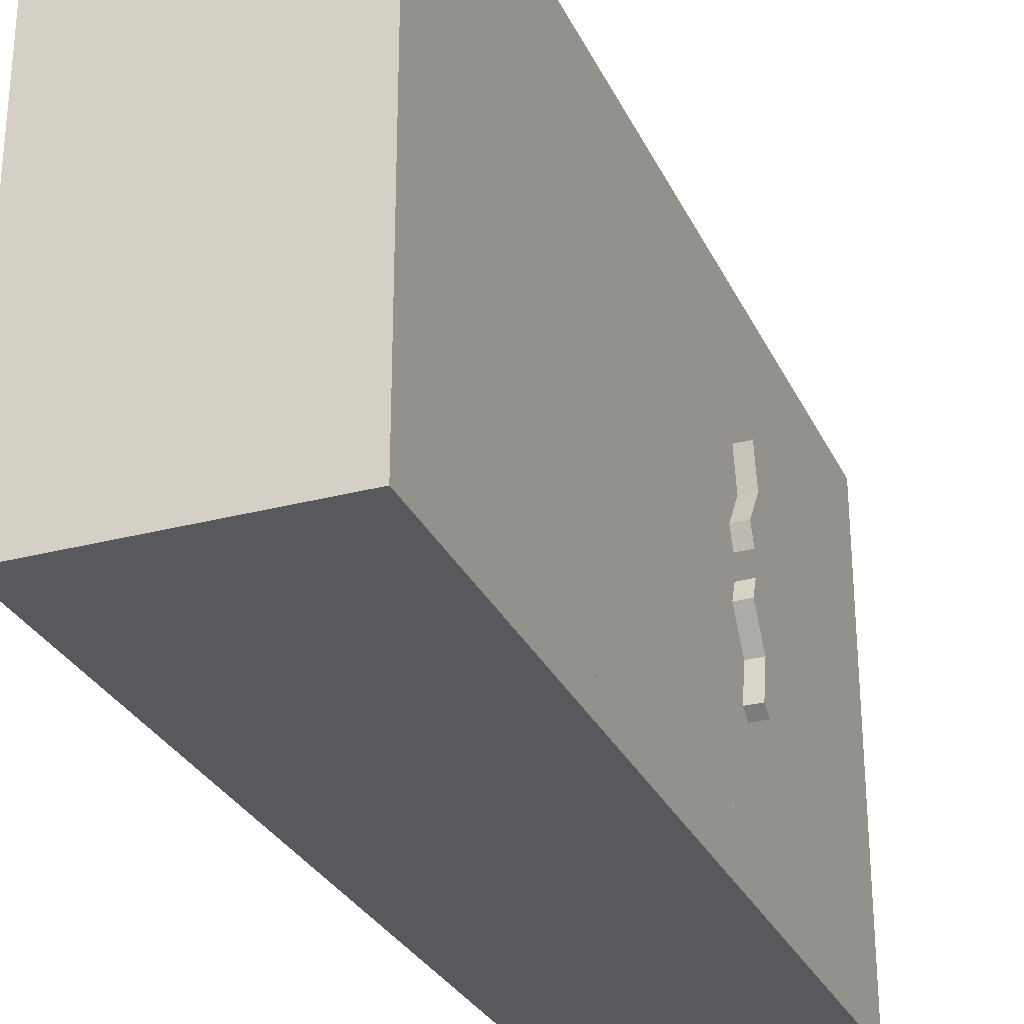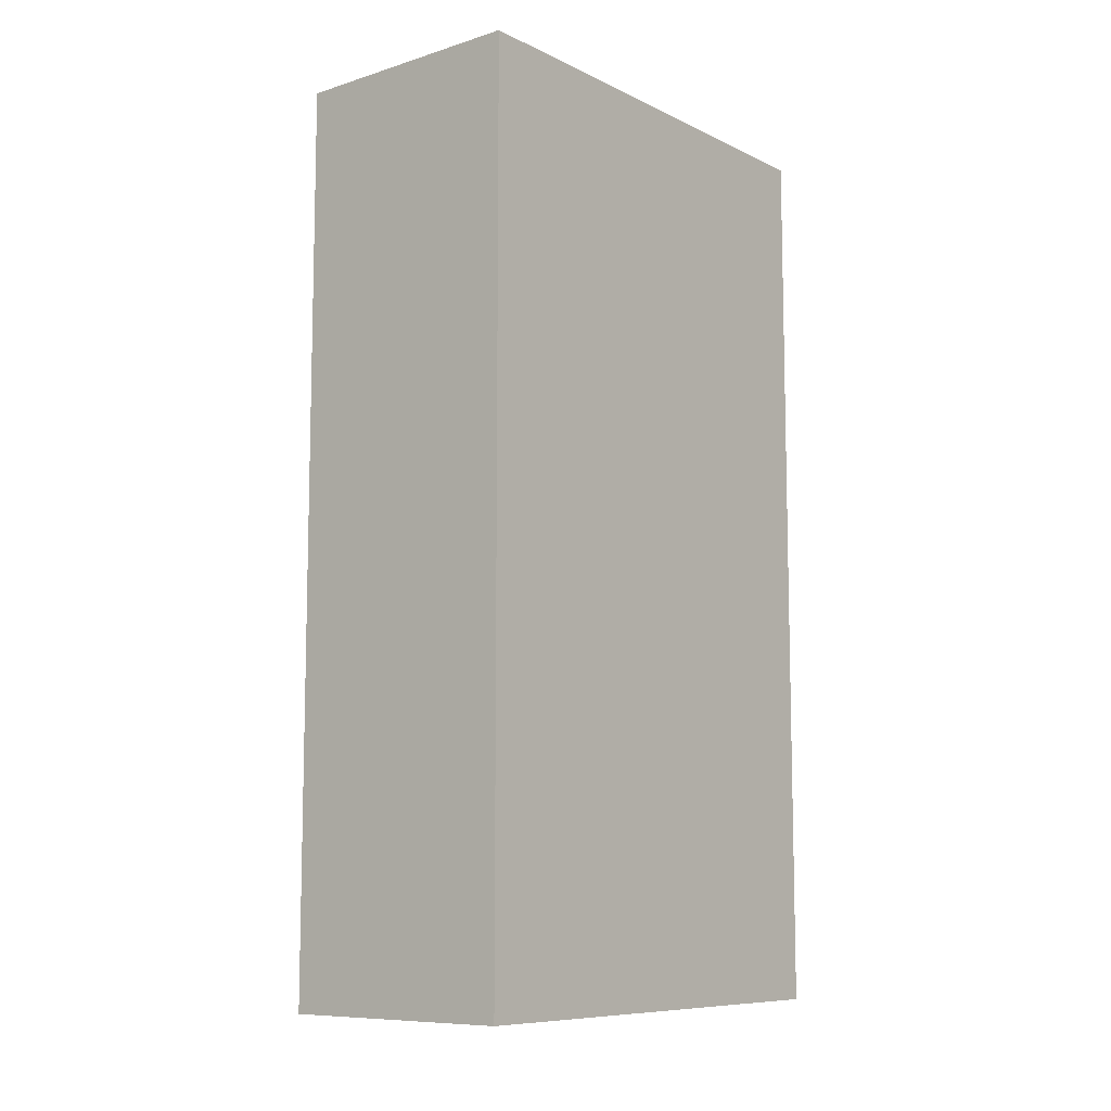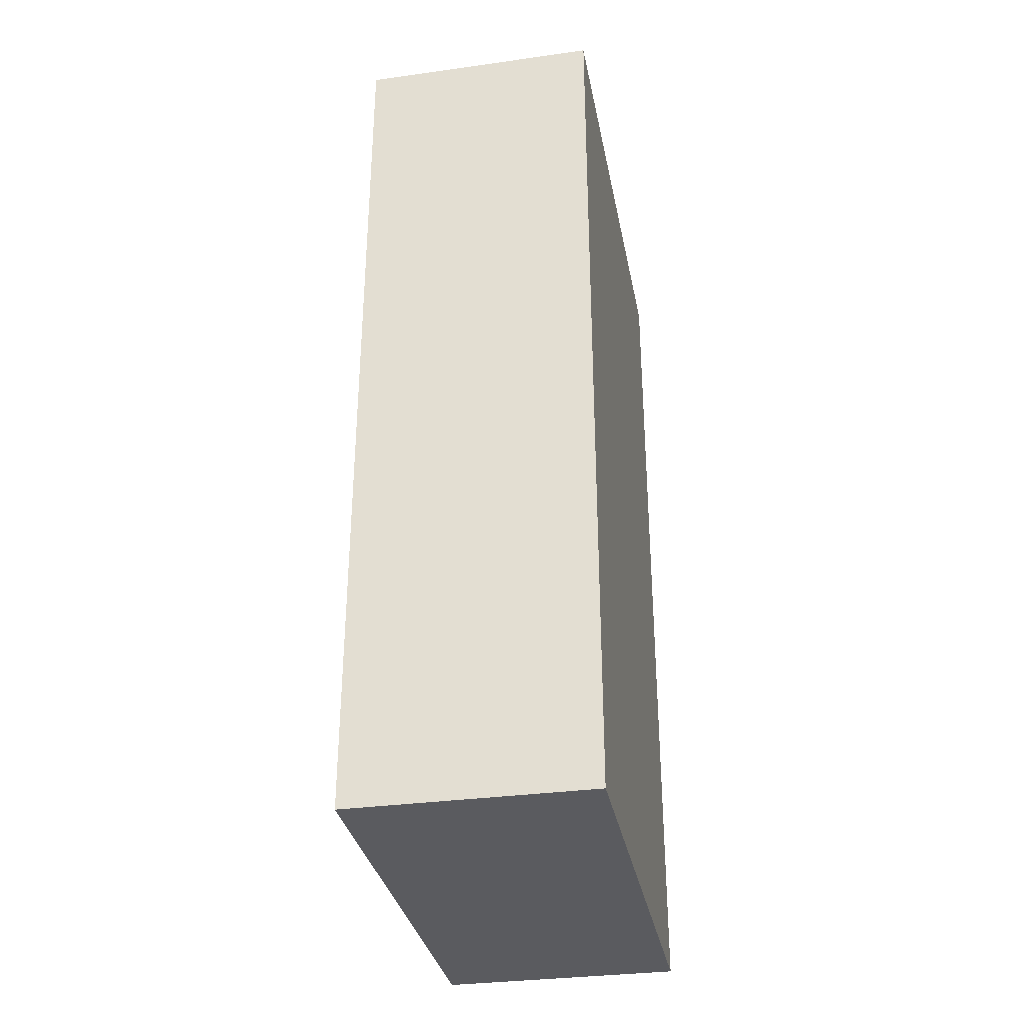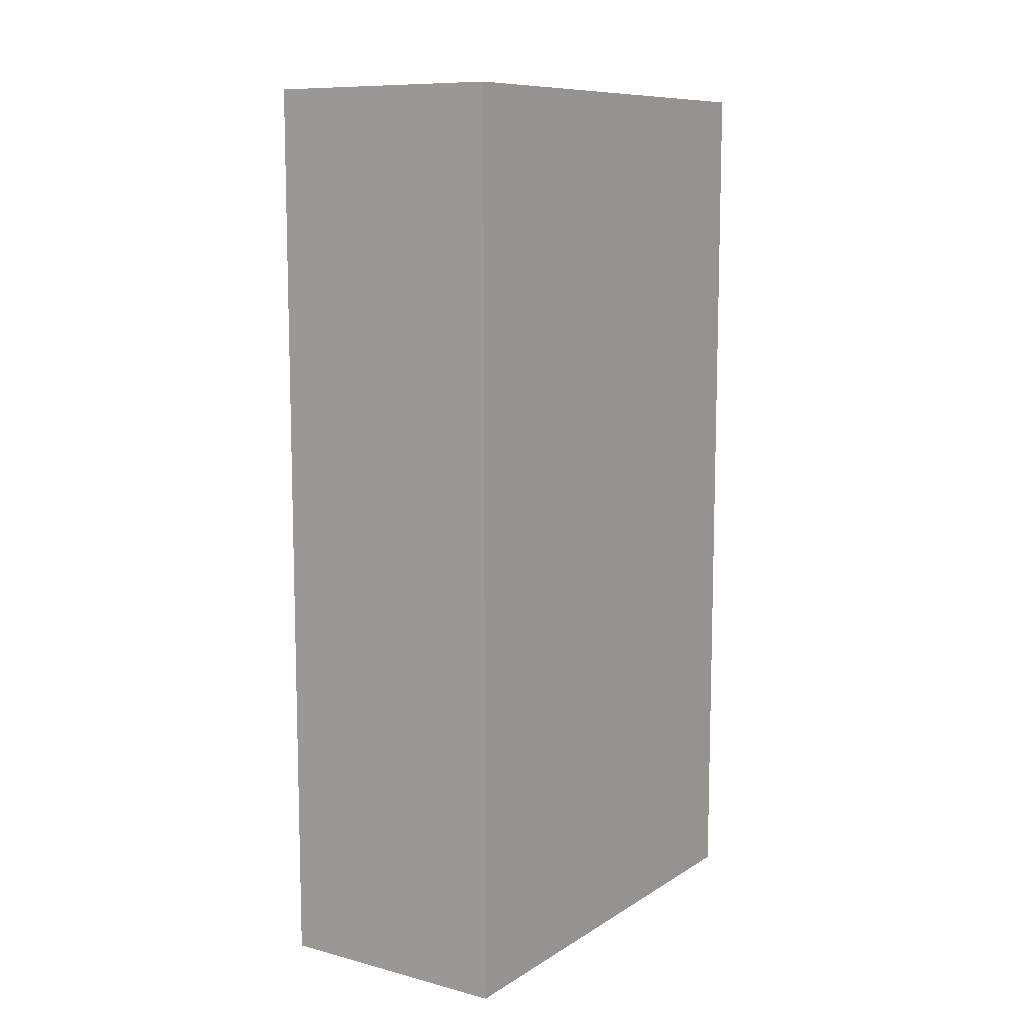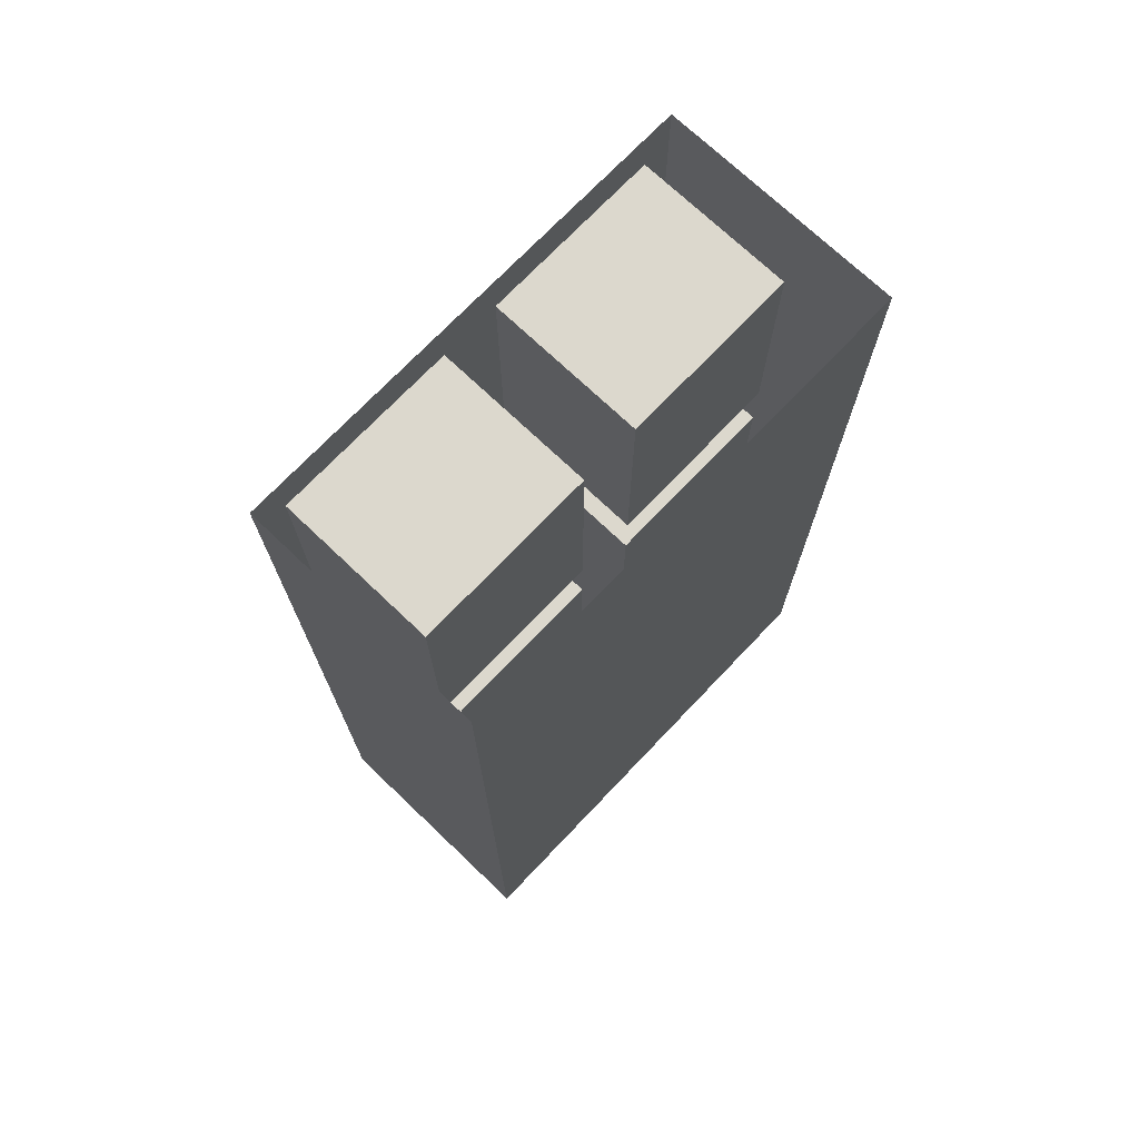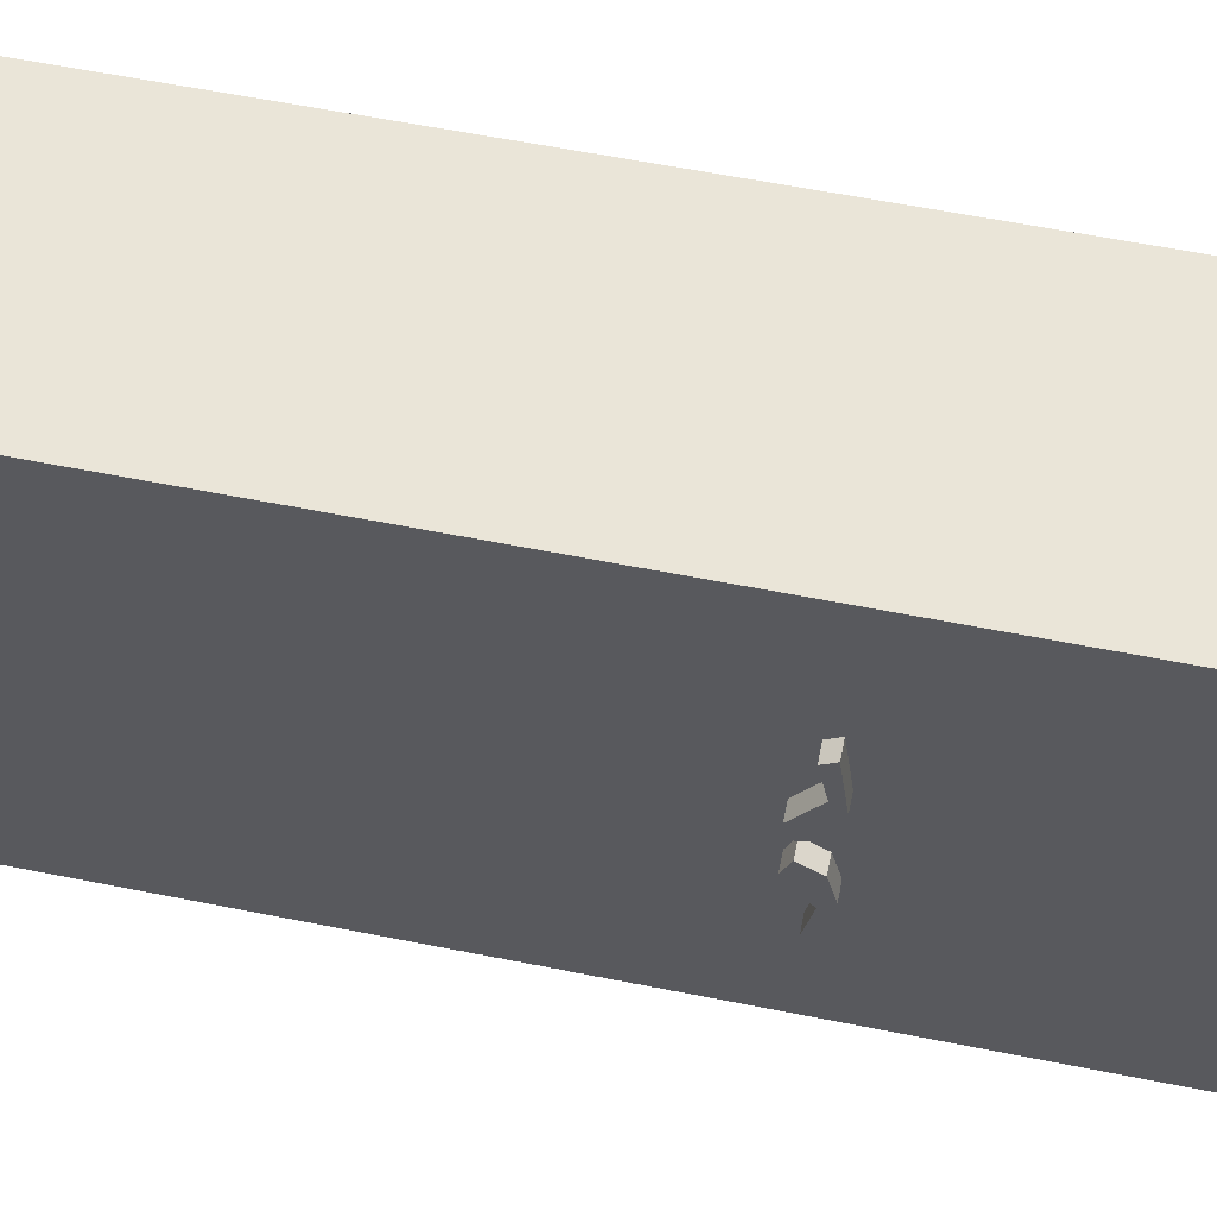
<metadata>
{"format":"obj","ext":"obj","renderer":"f3d","projection":"perspective","resolution":1024,"background":"white","views":[{"elev":-29.0,"azim":21.5,"up":"+Z"},{"elev":-9.1,"azim":-140.9,"up":"+Y"},{"elev":-32.9,"azim":-169.2,"up":"+Y"},{"elev":9.9,"azim":-146.4,"up":"+Y"},{"elev":72.5,"azim":-136.4,"up":"+Y"},{"elev":59.6,"azim":101.6,"up":"+Z"}]}
</metadata>
<code>
o object/cabinet/1
v 4 -82 17
v 4 -84 27
v 0 -84 27
v 0 -82 17
v 4 -88 8
v 4 -81 6
v 4 -79 14
v 4 -81 29
v 0 -81 29
v 0 -79 14
v 4 -86 3
v 0 -88 8
v 0 -86 3
v 0 -81 6
v 0 -82 -17
v 0 -84 -27
v 4 -84 -27
v 4 -82 -17
v 0 -88 -8
v 4 -88 -8
v 0 -86 -3
v 4 -86 -3
v 0 -81 -6
v 4 -81 -6
v 0 -79 -14
v 4 -79 -14
v 0 -81 -29
v 4 -81 -29
v 0 -240 -1
v 0 0 -1
v 0 0 1
v 0 -240 1
v -8 -240 1
v -8 -240 -1
v 0 -192 -56
v 0 -192 -52
v 0 -224 -32
v 0 -232 -32
v 0 -240 -64
v 0 -92 -56
v 0 -96 -52
v 0 -96 -12
v 0 -192 -12
v 0 -192 -8
v 0 -192 8
v 0 -232 32
v 0 -240 64
v -8 -240 -64
v -8 0 -64
v 0 0 -64
v 0 -76 -56
v 0 -76 -8
v 0 -92 -8
v 0 -92 8
v 0 -96 12
v 0 -192 12
v 0 -224 32
v 0 -192 56
v 0 -92 56
v 0 -76 56
v 0 0 64
v -8 -240 64
v -64 -240 64
v -64 -240 -64
v -64 0 -64
v 0 -96 52
v 0 -192 52
v 0 -16 -12
v 0 -12 -8
v 0 -72 -12
v 0 -72 -52
v 0 -16 -52
v 0 -12 -56
v 0 -12 8
v -42 -12 -8
v -42 -12 -56
v 0 -16 52
v 0 -12 56
v 0 -72 52
v 0 -72 12
v 0 -16 12
v -42 -12 56
v -42 -12 8
v 0 -76 8
v -42 -92 56
v -42 -92 8
v -42 -192 8
v -42 -232 32
v -42 -192 56
v -42 -92 -8
v -42 -92 -56
v -42 -192 -56
v -42 -232 -32
v -42 -192 -8
v -42 -76 -8
v -42 -76 -56
v -42 -76 56
v -42 -76 8
v -8 0 64
v -64 0 64
v -21 -182 -14
v -21 -182 -17
v -20 -162 -18
v -20 -162 -13
v -23 -182 -14
v -23 -182 -17
v -24 -162 -18
v -24 -162 -13
v -20 -161 -51
v -24 -161 -51
v -24 -144 -34
v -20 -144 -34
v -20 -150 -34
v -20 -161 -46
v -24 -161 -46
v -24 -150 -34
v -20 -165 -34
v -24 -165 -34
v -20 -144 -30
v -24 -144 -30
v -24 -161 -13
v -20 -161 -13
v -20 -150 -30
v -20 -101 -30
v -24 -101 -30
v -17 -92 -20
v -27 -92 -20
v -35 -92 -28
v -23 -176 -50
v -21 -176 -50
v -21 -178 -47
v -23 -178 -47
v -24 -162 -46
v -24 -162 -51
v -20 -162 -51
v -20 -162 -46
v -23 -185 -33
v -21 -185 -33
v -21 -185 -31
v -23 -185 -31
v -24 -168 -30
v -24 -168 -34
v -20 -168 -34
v -20 -168 -30
v -9 -92 -28
v -9 -92 -36
v -20 -101 -34
v -17 -92 -44
v -27 -92 -44
v -24 -101 -34
v -35 -92 -36
v -27 -163 -18
v -24 -163 -20
v -20 -163 -20
v -17 -163 -18
v -17 -163 -13
v -20 -163 -11
v -17 -161 -13
v -20 -161 -11
v -24 -163 -11
v -24 -161 -11
v -27 -163 -13
v -24 -161 -20
v -20 -161 -20
v -17 -161 -18
v -27 -161 -13
v -27 -161 -18
v -27 -163 -51
v -24 -163 -53
v -20 -163 -53
v -17 -163 -51
v -17 -163 -46
v -20 -163 -44
v -24 -163 -44
v -27 -163 -46
v -24 -161 -44
v -27 -161 -46
v -20 -161 -44
v -24 -161 -53
v -20 -161 -53
v -17 -161 -51
v -17 -161 -46
v -27 -161 -51
v -27 -169 -34
v -24 -169 -36
v -20 -169 -36
v -17 -169 -34
v -17 -169 -30
v -20 -169 -28
v -24 -169 -28
v -27 -169 -30
v -24 -165 -28
v -27 -165 -30
v -20 -165 -28
v -24 -165 -36
v -20 -165 -36
v -17 -165 -34
v -17 -165 -30
v -27 -165 -34
v -20 -161 -18
v -24 -150 -30
v -24 -165 -30
v -20 -165 -30
v -24 -161 -18
v -21 -182 50
v -21 -182 47
v -20 -162 46
v -20 -162 51
v -23 -182 50
v -23 -182 47
v -24 -162 46
v -24 -162 51
v -21 -178 17
v -21 -176 14
v -20 -162 13
v -20 -162 18
v -23 -178 17
v -23 -176 14
v -24 -162 13
v -24 -162 18
v -21 -185 33
v -21 -185 31
v -20 -168 30
v -20 -168 34
v -23 -185 33
v -23 -185 31
v -24 -168 30
v -24 -168 34
v -20 -161 13
v -24 -161 13
v -24 -144 30
v -20 -144 30
v -20 -150 30
v -20 -161 18
v -24 -161 18
v -24 -150 30
v -20 -165 30
v -24 -165 30
v -20 -144 34
v -24 -144 34
v -24 -161 51
v -20 -161 51
v -20 -150 34
v -20 -101 34
v -24 -101 34
v -17 -92 44
v -27 -92 44
v -35 -92 36
v -20 -161 46
v -24 -150 34
v -24 -165 34
v -20 -165 34
v -24 -161 46
v -24 -101 30
v -20 -101 30
v -9 -92 28
v -9 -92 36
v -17 -92 20
v -27 -92 20
v -35 -92 28
v -27 -163 13
v -24 -163 11
v -20 -163 11
v -17 -163 13
v -17 -163 18
v -20 -163 20
v -24 -163 20
v -27 -163 18
v -24 -161 20
v -27 -161 18
v -20 -161 20
v -24 -161 11
v -20 -161 11
v -17 -161 13
v -17 -161 18
v -27 -161 13
v -27 -169 30
v -24 -169 28
v -20 -169 28
v -17 -169 30
v -17 -169 34
v -20 -169 36
v -24 -169 36
v -27 -169 34
v -24 -165 36
v -27 -165 34
v -20 -165 36
v -24 -165 28
v -20 -165 28
v -17 -165 30
v -17 -165 34
v -27 -165 30
v -27 -163 46
v -24 -163 44
v -20 -163 44
v -17 -163 46
v -17 -163 51
v -20 -163 53
v -24 -163 53
v -27 -163 51
v -24 -161 53
v -27 -161 51
v -20 -161 53
v -24 -161 44
v -20 -161 44
v -17 -161 46
v -17 -161 51
v -27 -161 46
f 1 2 3
f 1 3 4
f 1 4 5
f 1 5 6
f 1 6 7
f 1 7 2
f 2 7 8
f 2 8 9
f 2 9 3
f 8 7 10
f 8 10 9
f 11 5 12
f 11 12 13
f 11 13 6
f 11 6 5
f 5 4 12
f 7 6 14
f 7 14 10
f 6 13 14
f 15 16 17
f 15 17 18
f 15 18 19
f 19 18 20
f 19 20 21
f 21 20 22
f 21 22 23
f 23 22 24
f 23 24 25
f 25 24 26
f 25 26 27
f 27 26 28
f 27 28 16
f 16 28 17
f 17 28 18
f 18 28 26
f 18 26 22
f 18 22 20
f 22 26 24
f 29 30 31
f 29 31 32
f 29 32 33
f 29 33 34
f 35 36 37
f 35 37 38
f 35 38 39
f 35 39 40
f 35 40 41
f 35 41 36
f 36 41 42
f 36 42 43
f 36 43 37
f 37 43 44
f 37 44 38
f 38 44 45
f 38 45 46
f 38 46 47
f 38 47 39
f 39 47 48
f 39 48 49
f 39 49 50
f 39 50 40
f 40 50 51
f 40 51 52
f 40 52 53
f 40 53 41
f 41 53 42
f 42 53 43
f 43 53 44
f 44 53 54
f 44 54 45
f 45 54 55
f 45 55 56
f 45 56 57
f 45 57 46
f 46 57 58
f 46 58 47
f 47 58 59
f 47 59 60
f 47 60 61
f 47 61 62
f 47 62 48
f 48 62 63
f 48 63 64
f 48 64 65
f 48 65 49
f 55 54 59
f 55 59 66
f 55 66 56
f 56 66 67
f 56 67 57
f 57 67 58
f 58 67 59
f 59 67 66
f 68 69 52
f 68 52 70
f 68 70 71
f 68 71 72
f 68 72 73
f 68 73 69
f 69 73 50
f 69 50 61
f 69 61 74
f 69 74 52
f 69 52 75
f 69 75 73
f 73 75 76
f 73 76 51
f 73 51 50
f 51 73 72
f 51 72 71
f 51 71 70
f 51 70 52
f 77 78 60
f 77 60 79
f 77 79 80
f 77 80 81
f 77 81 74
f 77 74 78
f 78 74 61
f 78 61 60
f 78 60 82
f 78 82 74
f 74 82 83
f 74 83 84
f 74 84 52
f 52 84 53
f 53 84 54
f 54 84 60
f 54 60 59
f 54 59 85
f 54 85 86
f 54 86 45
f 45 86 87
f 45 87 88
f 45 88 46
f 46 88 89
f 46 89 58
f 58 89 85
f 58 85 59
f 84 74 81
f 84 81 80
f 84 80 79
f 84 79 60
f 40 53 90
f 40 90 91
f 40 91 35
f 35 91 92
f 35 92 93
f 35 93 38
f 38 93 94
f 38 94 44
f 44 94 90
f 44 90 53
f 93 92 94
f 94 92 90
f 90 92 91
f 88 87 89
f 89 87 85
f 85 87 86
f 95 96 76
f 95 76 75
f 95 75 52
f 51 76 96
f 97 98 83
f 97 83 82
f 97 82 60
f 84 83 98
f 61 99 62
f 62 99 63
f 63 99 100
f 63 100 64
f 64 100 65
f 101 102 103
f 101 103 104
f 101 104 105
f 101 105 106
f 101 106 102
f 102 106 107
f 102 107 103
f 106 105 108
f 106 108 107
f 105 104 108
f 109 110 111
f 109 111 112
f 109 112 113
f 109 113 114
f 114 113 115
f 115 113 116
f 116 113 117
f 116 117 118
f 119 120 121
f 119 121 122
f 119 122 123
f 119 123 113
f 119 113 112
f 119 112 124
f 119 124 120
f 120 124 125
f 125 124 126
f 125 126 127
f 125 127 128
f 129 130 131
f 129 131 132
f 129 132 133
f 129 133 134
f 129 134 130
f 130 134 135
f 130 135 131
f 131 135 136
f 131 136 132
f 132 136 133
f 137 138 139
f 137 139 140
f 137 140 141
f 137 141 142
f 137 142 138
f 138 142 143
f 138 143 139
f 139 143 144
f 139 144 140
f 140 144 141
f 145 126 124
f 145 124 146
f 146 124 147
f 146 147 148
f 148 147 149
f 149 147 150
f 149 150 151
f 152 153 154
f 152 154 155
f 152 155 156
f 152 156 157
f 157 156 158
f 157 158 159
f 157 159 160
f 160 159 161
f 160 161 162
f 160 162 152
f 154 153 163
f 154 163 164
f 154 164 155
f 155 164 165
f 155 165 156
f 156 165 158
f 162 161 166
f 153 152 167
f 153 167 163
f 168 169 170
f 168 170 171
f 168 171 172
f 168 172 173
f 168 173 174
f 168 174 175
f 175 174 176
f 175 176 177
f 174 173 178
f 174 178 176
f 170 169 179
f 170 179 180
f 170 180 171
f 171 180 181
f 171 181 172
f 172 181 182
f 172 182 173
f 173 182 178
f 169 168 183
f 169 183 179
f 184 185 186
f 184 186 187
f 184 187 188
f 184 188 189
f 184 189 190
f 184 190 191
f 191 190 192
f 191 192 193
f 190 189 194
f 190 194 192
f 186 185 195
f 186 195 196
f 186 196 187
f 187 196 197
f 187 197 188
f 188 197 198
f 188 198 189
f 189 198 194
f 185 184 199
f 185 199 195
f 123 122 200
f 123 200 201
f 123 201 202
f 123 202 203
f 123 203 117
f 123 117 113
f 200 204 201
f 112 111 150
f 112 150 147
f 112 147 124
f 205 206 207
f 205 207 208
f 205 208 209
f 205 209 210
f 205 210 206
f 206 210 211
f 206 211 207
f 210 209 212
f 210 212 211
f 209 208 212
f 213 214 215
f 213 215 216
f 213 216 217
f 213 217 218
f 213 218 214
f 214 218 219
f 214 219 215
f 218 217 220
f 218 220 219
f 217 216 220
f 221 222 223
f 221 223 224
f 221 224 225
f 221 225 226
f 221 226 222
f 222 226 227
f 222 227 223
f 226 225 228
f 226 228 227
f 225 224 228
f 229 230 231
f 229 231 232
f 229 232 233
f 229 233 234
f 234 233 235
f 235 233 236
f 236 233 237
f 236 237 238
f 239 240 241
f 239 241 242
f 239 242 243
f 239 243 233
f 239 233 232
f 239 232 244
f 239 244 240
f 240 244 245
f 245 244 246
f 245 246 247
f 245 247 248
f 243 242 249
f 243 249 250
f 243 250 251
f 243 251 252
f 243 252 237
f 243 237 233
f 249 253 250
f 232 231 254
f 232 254 255
f 232 255 244
f 244 255 256
f 244 256 257
f 244 257 246
f 255 258 256
f 258 255 259
f 259 255 254
f 259 254 260
f 261 262 263
f 261 263 264
f 261 264 265
f 261 265 266
f 261 266 267
f 261 267 268
f 268 267 269
f 268 269 270
f 267 266 271
f 267 271 269
f 263 262 272
f 263 272 273
f 263 273 264
f 264 273 274
f 264 274 265
f 265 274 275
f 265 275 266
f 266 275 271
f 262 261 276
f 262 276 272
f 277 278 279
f 277 279 280
f 277 280 281
f 277 281 282
f 277 282 283
f 277 283 284
f 284 283 285
f 284 285 286
f 283 282 287
f 283 287 285
f 279 278 288
f 279 288 289
f 279 289 280
f 280 289 290
f 280 290 281
f 281 290 291
f 281 291 282
f 282 291 287
f 278 277 292
f 278 292 288
f 293 294 295
f 293 295 296
f 293 296 297
f 293 297 298
f 293 298 299
f 293 299 300
f 300 299 301
f 300 301 302
f 299 298 303
f 299 303 301
f 295 294 304
f 295 304 305
f 295 305 296
f 296 305 306
f 296 306 297
f 297 306 307
f 297 307 298
f 298 307 303
f 294 293 308
f 294 308 304

</code>
